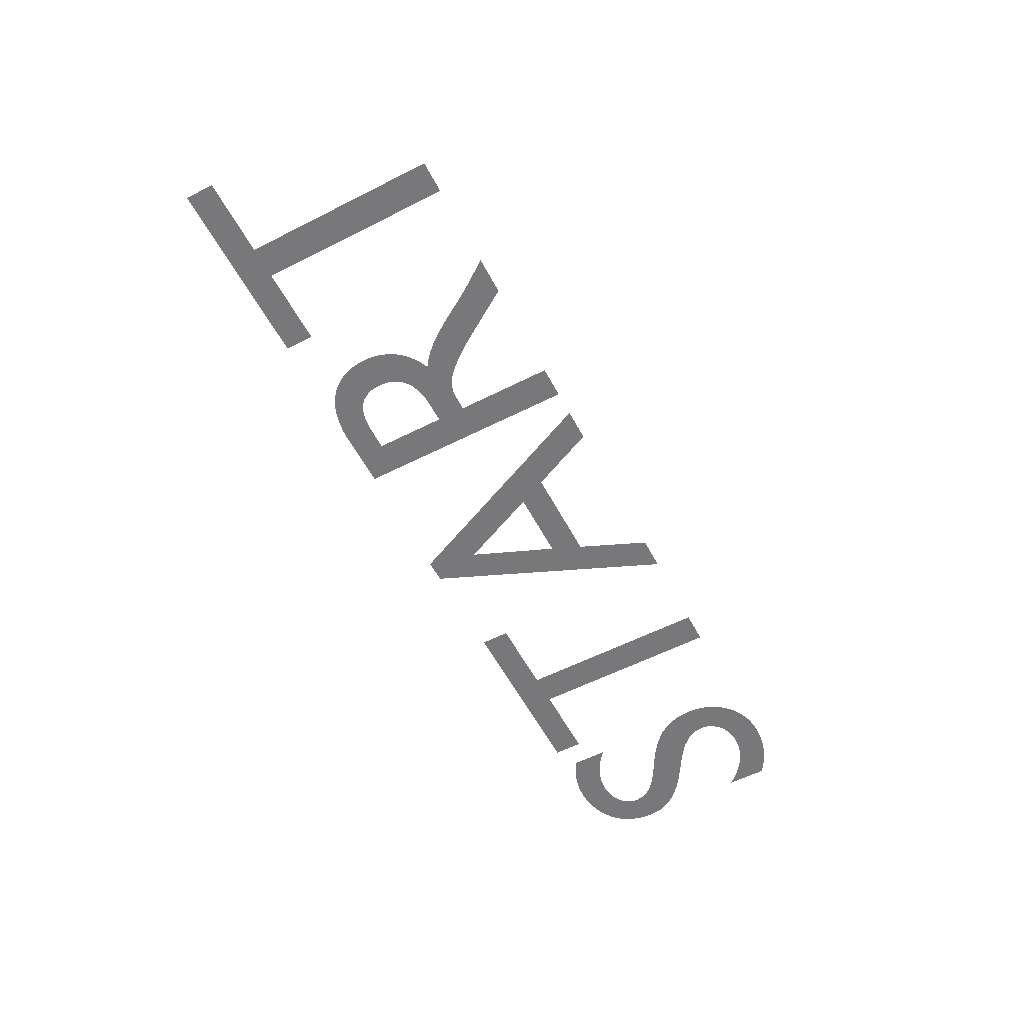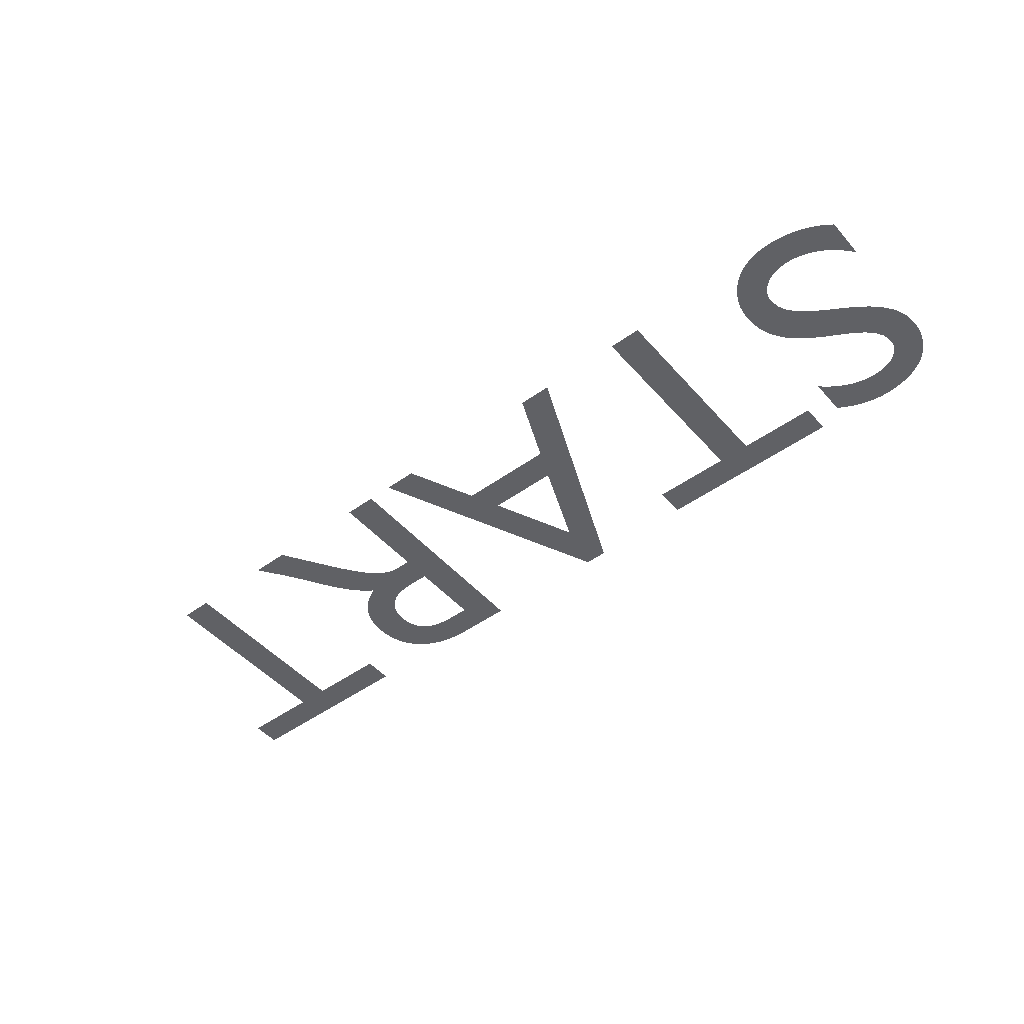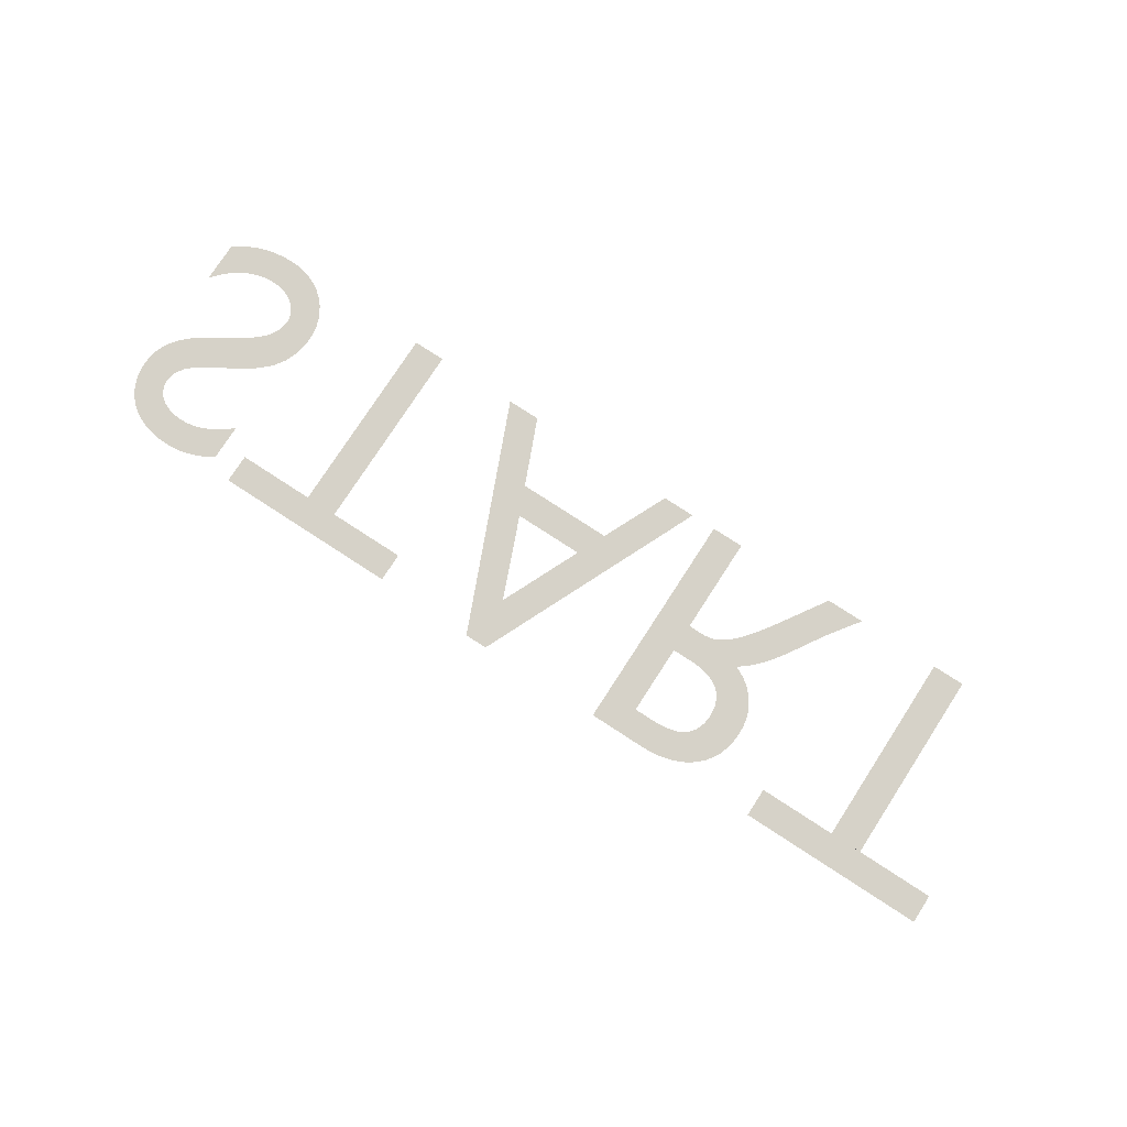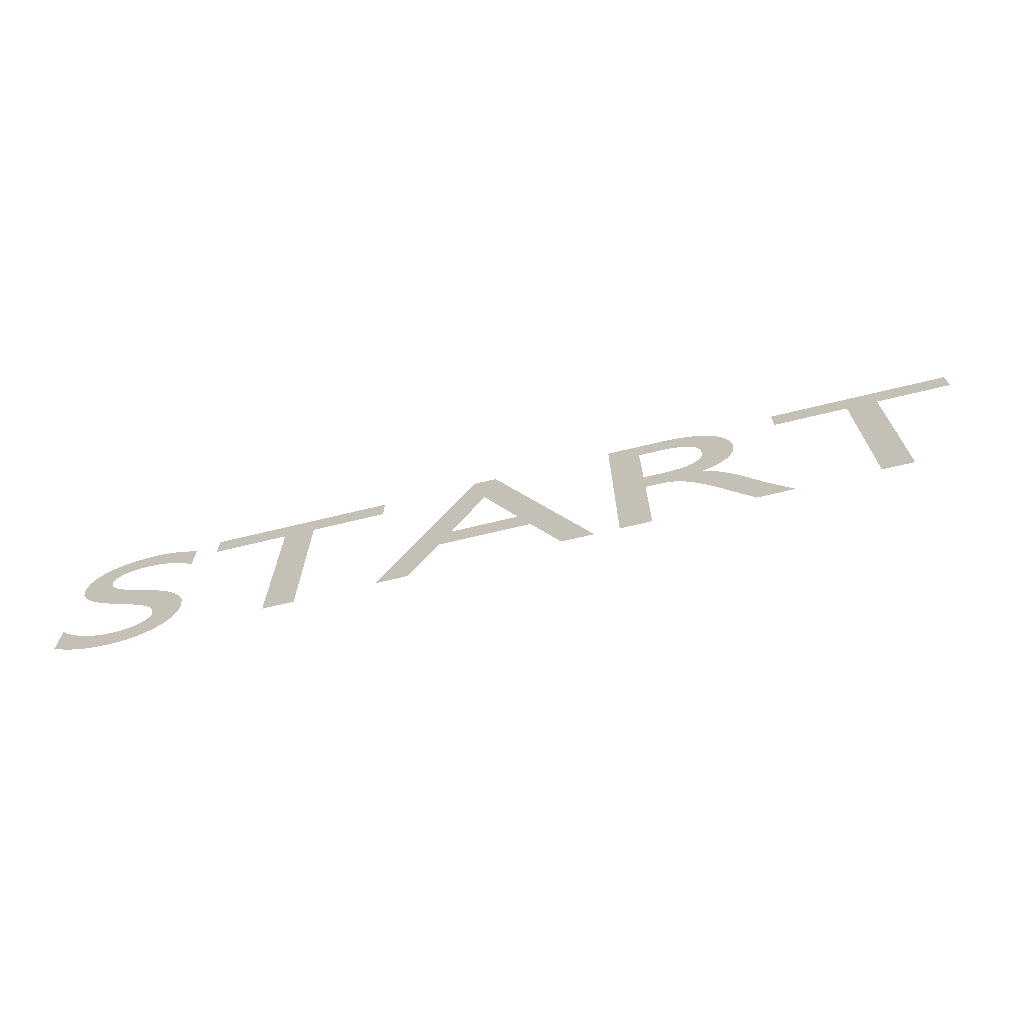
<metadata>
{"format":"obj","ext":"obj","renderer":"f3d","projection":"perspective","resolution":1024,"background":"white","views":[{"elev":-57.5,"azim":-62.2,"up":"+Z"},{"elev":-47.8,"azim":39.0,"up":"+Z"},{"elev":77.7,"azim":-147.0,"up":"+Z"},{"elev":-69.4,"azim":-166.4,"up":"+Y"}]}
</metadata>
<code>
o Tekst
v -1.52 0.382 -0
v -0.95 0.382 -0
v -0.95 0.294 -0
v -1.186 0.294 -0
v -1.186 -0.3 0
v -1.284 -0.3 0
v -1.284 0.294 -0
v -1.52 0.294 -0
v -0.406 0.382 -0
v -0.406 -0.3 0
v -0.504 -0.3 0
v -0.504 -0.004 -0
v -0.545 -0.004 -0
v -0.5573 -0.004396 -0
v -0.5695 -0.005833 -0
v -0.5817 -0.008687 -0
v -0.5941 -0.01333 -0
v -0.607 -0.02015 -0
v -0.6205 -0.0295 -0
v -0.6348 -0.04177 -0
v -0.6502 -0.05733 -0
v -0.6668 -0.07656 -0
v -0.6848 -0.09983 -0
v -0.7045 -0.1275 -0
v -0.726 -0.16 -0
v -0.816 -0.3 0
v -0.933 -0.3 0
v -0.9219 -0.2846 -0
v -0.9118 -0.2707 -0
v -0.9027 -0.2581 -0
v -0.8944 -0.2466 -0
v -0.8868 -0.2359 -0
v -0.8798 -0.2258 -0
v -0.873 -0.216 -0
v -0.8666 -0.2064 -0
v -0.8602 -0.1968 -0
v -0.8537 -0.1868 -0
v -0.847 -0.1763 -0
v -0.84 -0.165 -0
v -0.8273 -0.1442 -0
v -0.815 -0.1243 -0
v -0.803 -0.1054 -0
v -0.7913 -0.08733 -0
v -0.7795 -0.07021 -0
v -0.7678 -0.054 -0
v -0.7557 -0.03871 -0
v -0.7434 -0.02433 -0
v -0.7306 -0.01087 -0
v -0.7172 0.001667 -0
v -0.703 0.01329 -0
v -0.688 0.024 -0
v -0.7056 0.03187 -0
v -0.7218 0.04095 -0
v -0.7366 0.05122 -0
v -0.75 0.06263 -0
v -0.7619 0.07515 -0
v -0.7724 0.08875 -0
v -0.7813 0.1034 -0
v -0.7887 0.119 -0
v -0.7945 0.1357 -0
v -0.7986 0.1532 -0
v -0.8012 0.1717 -0
v -0.802 0.191 -0
v -0.8002 0.2195 -0
v -0.795 0.2461 -0
v -0.7864 0.2706 -0
v -0.7746 0.293 -0
v -0.7597 0.313 -0
v -0.7418 0.3307 -0
v -0.721 0.346 -0
v -0.6974 0.3587 -0
v -0.6712 0.3688 -0
v -0.6425 0.376 -0
v -0.6114 0.3805 -0
v -0.578 0.382 -0
v -0.504 0.298 -0
v -0.567 0.298 -0
v -0.5896 0.2972 -0
v -0.6098 0.2948 -0
v -0.6279 0.2909 -0
v -0.6437 0.2855 -0
v -0.6575 0.2787 -0
v -0.6693 0.2705 -0
v -0.679 0.261 -0
v -0.6869 0.2501 -0
v -0.693 0.2381 -0
v -0.6973 0.2249 -0
v -0.7 0.2105 -0
v -0.701 0.195 -0
v -0.7006 0.1808 -0
v -0.6987 0.167 -0
v -0.6953 0.1536 -0
v -0.69 0.1409 -0
v -0.6829 0.129 -0
v -0.6737 0.1181 -0
v -0.6624 0.1084 -0
v -0.6486 0.1001 -0
v -0.6324 0.09333 -0
v -0.6135 0.08826 -0
v -0.5917 0.0851 -0
v -0.567 0.084 -0
v -0.504 0.084 -0
v -0.024 0.386 -0
v 0.045 0.386 -0
v 0.338 -0.3 0
v 0.238 -0.3 0
v 0.152 -0.099 -0
v -0.138 -0.099 -0
v -0.229 -0.3 0
v -0.329 -0.3 0
v 0.012 0.236 -0
v -0.098 -0.011 -0
v 0.114 -0.011 -0
v 0.355 0.382 -0
v 0.925 0.382 -0
v 0.925 0.294 -0
v 0.689 0.294 -0
v 0.689 -0.3 0
v 0.591 -0.3 0
v 0.591 0.294 -0
v 0.355 0.294 -0
v 1.001 0.343 -0
v 1.013 0.3507 -0
v 1.025 0.3577 -0
v 1.038 0.364 -0
v 1.05 0.3697 -0
v 1.063 0.3747 -0
v 1.075 0.379 -0
v 1.088 0.3827 -0
v 1.101 0.3857 -0
v 1.114 0.388 -0
v 1.127 0.3897 -0
v 1.14 0.3907 -0
v 1.153 0.391 -0
v 1.183 0.3895 -0
v 1.212 0.3852 -0
v 1.238 0.3782 -0
v 1.262 0.3685 -0
v 1.284 0.3563 -0
v 1.303 0.3416 -0
v 1.32 0.3247 -0
v 1.334 0.3055 -0
v 1.345 0.2843 -0
v 1.353 0.261 -0
v 1.358 0.2359 -0
v 1.36 0.209 -0
v 1.354 0.1656 -0
v 1.338 0.1284 -0
v 1.314 0.09619 -0
v 1.284 0.06804 -0
v 1.249 0.0429 -0
v 1.212 0.01975 -0
v 1.176 -0.002442 -0
v 1.141 -0.0247 -0
v 1.111 -0.04806 -0
v 1.087 -0.07355 -0
v 1.071 -0.1022 -0
v 1.065 -0.135 -0
v 1.066 -0.1447 -0
v 1.068 -0.1546 -0
v 1.072 -0.1645 -0
v 1.077 -0.1742 -0
v 1.084 -0.1835 -0
v 1.092 -0.1923 -0
v 1.102 -0.2002 -0
v 1.113 -0.2071 -0
v 1.127 -0.2129 -0
v 1.141 -0.2173 -0
v 1.158 -0.22 -0
v 1.176 -0.221 -0
v 1.193 -0.2203 -0
v 1.209 -0.2181 -0
v 1.225 -0.2145 -0
v 1.241 -0.2096 -0
v 1.257 -0.2032 -0
v 1.272 -0.1955 -0
v 1.287 -0.1865 -0
v 1.302 -0.1761 -0
v 1.316 -0.1645 -0
v 1.33 -0.1516 -0
v 1.343 -0.1374 -0
v 1.356 -0.122 -0
v 1.356 -0.246 -0
v 1.342 -0.2563 -0
v 1.327 -0.2656 -0
v 1.313 -0.274 -0
v 1.298 -0.2814 -0
v 1.282 -0.288 -0
v 1.267 -0.2936 -0
v 1.251 -0.2984 -0
v 1.235 -0.3022 0
v 1.218 -0.3052 0
v 1.201 -0.3073 0
v 1.183 -0.3086 0
v 1.165 -0.309 0
v 1.138 -0.3074 0
v 1.113 -0.3027 0
v 1.089 -0.2951 -0
v 1.067 -0.2848 -0
v 1.046 -0.2719 -0
v 1.028 -0.2566 -0
v 1.012 -0.2391 -0
v 0.9991 -0.2195 -0
v 0.9884 -0.198 -0
v 0.9805 -0.1749 -0
v 0.9757 -0.1501 -0
v 0.974 -0.124 -0
v 0.9798 -0.07411 -0
v 0.9959 -0.03212 -0
v 1.02 0.003188 -0
v 1.05 0.03304 -0
v 1.085 0.05865 -0
v 1.121 0.08125 -0
v 1.158 0.1021 -0
v 1.193 0.1223 -0
v 1.223 0.1432 -0
v 1.247 0.166 -0
v 1.263 0.1918 -0
v 1.269 0.222 -0
v 1.268 0.2337 -0
v 1.265 0.2447 -0
v 1.261 0.2549 -0
v 1.255 0.2643 -0
v 1.248 0.2729 -0
v 1.239 0.2805 -0
v 1.228 0.2871 -0
v 1.217 0.2927 -0
v 1.204 0.2971 -0
v 1.191 0.3003 -0
v 1.176 0.3023 -0
v 1.161 0.303 -0
v 1.149 0.3027 -0
v 1.137 0.3016 -0
v 1.125 0.2996 -0
v 1.112 0.2968 -0
v 1.099 0.293 -0
v 1.085 0.2881 -0
v 1.072 0.2821 -0
v 1.058 0.2749 -0
v 1.044 0.2663 -0
v 1.03 0.2564 -0
v 1.015 0.245 -0
v 1.001 0.232 -0
f 3 1 2
f 3 8 1
f 4 8 3
f 5 7 4
f 7 8 4
f 5 6 7
f 10 76 9
f 76 75 9
f 76 74 75
f 76 73 74
f 76 72 73
f 76 71 72
f 76 70 71
f 76 69 70
f 76 68 69
f 76 77 68
f 77 67 68
f 10 102 76
f 78 67 77
f 79 67 78
f 80 67 79
f 80 66 67
f 81 66 80
f 82 66 81
f 83 66 82
f 83 65 66
f 84 65 83
f 85 65 84
f 86 65 85
f 86 64 65
f 87 64 86
f 88 64 87
f 88 63 64
f 89 63 88
f 90 63 89
f 90 62 63
f 91 62 90
f 91 61 62
f 92 61 91
f 93 61 92
f 93 60 61
f 94 60 93
f 94 59 60
f 95 59 94
f 95 58 59
f 96 58 95
f 97 58 96
f 97 57 58
f 98 57 97
f 99 57 98
f 99 56 57
f 100 56 99
f 101 56 100
f 10 12 102
f 12 101 102
f 12 56 101
f 12 55 56
f 12 54 55
f 12 53 54
f 12 52 53
f 12 51 52
f 12 50 51
f 12 49 50
f 12 13 49
f 13 14 49
f 14 48 49
f 10 11 12
f 15 48 14
f 16 48 15
f 17 48 16
f 17 47 48
f 18 47 17
f 19 47 18
f 19 46 47
f 20 46 19
f 20 45 46
f 21 45 20
f 21 44 45
f 22 44 21
f 22 43 44
f 23 43 22
f 23 42 43
f 24 42 23
f 24 41 42
f 24 40 41
f 25 40 24
f 25 39 40
f 26 39 25
f 26 38 39
f 26 37 38
f 26 36 37
f 26 35 36
f 26 34 35
f 26 33 34
f 26 32 33
f 26 31 32
f 26 30 31
f 26 29 30
f 26 28 29
f 26 27 28
f 105 103 104
f 105 111 103
f 111 110 103
f 105 113 111
f 112 110 111
f 105 107 113
f 107 112 113
f 107 108 112
f 108 110 112
f 105 106 107
f 109 110 108
f 116 114 115
f 116 121 114
f 117 121 116
f 118 120 117
f 120 121 117
f 118 119 120
f 135 133 134
f 135 132 133
f 135 131 132
f 136 131 135
f 136 130 131
f 136 129 130
f 137 129 136
f 137 128 129
f 137 127 128
f 138 127 137
f 138 126 127
f 138 125 126
f 139 125 138
f 139 124 125
f 139 123 124
f 140 123 139
f 140 122 123
f 140 235 122
f 235 236 122
f 236 237 122
f 237 238 122
f 238 239 122
f 239 240 122
f 240 241 122
f 241 242 122
f 242 243 122
f 141 233 140
f 233 234 140
f 234 235 140
f 142 231 141
f 231 232 141
f 232 233 141
f 143 230 142
f 230 231 142
f 143 229 230
f 143 228 229
f 143 227 228
f 143 226 227
f 143 225 226
f 144 225 143
f 144 224 225
f 144 223 224
f 144 222 223
f 145 222 144
f 145 221 222
f 145 220 221
f 146 220 145
f 146 219 220
f 146 218 219
f 147 218 146
f 147 217 218
f 147 216 217
f 148 216 147
f 148 215 216
f 149 215 148
f 149 214 215
f 149 213 214
f 150 213 149
f 150 212 213
f 151 212 150
f 151 211 212
f 152 211 151
f 152 210 211
f 153 210 152
f 153 209 210
f 154 209 153
f 155 209 154
f 155 208 209
f 156 208 155
f 157 208 156
f 157 207 208
f 158 207 157
f 183 181 182
f 158 206 207
f 159 206 158
f 183 180 181
f 160 206 159
f 160 205 206
f 183 179 180
f 161 205 160
f 183 178 179
f 162 205 161
f 163 205 162
f 163 204 205
f 183 177 178
f 164 204 163
f 183 176 177
f 165 204 164
f 183 175 176
f 165 203 204
f 166 203 165
f 183 174 175
f 167 203 166
f 183 173 174
f 168 203 167
f 183 172 173
f 169 203 168
f 183 171 172
f 169 202 203
f 170 202 169
f 183 170 171
f 183 202 170
f 183 201 202
f 184 201 183
f 185 201 184
f 185 200 201
f 186 200 185
f 186 199 200
f 187 199 186
f 188 199 187
f 188 198 199
f 189 198 188
f 190 198 189
f 190 197 198
f 191 197 190
f 192 197 191
f 192 196 197
f 193 196 192
f 194 196 193
f 194 195 196

</code>
